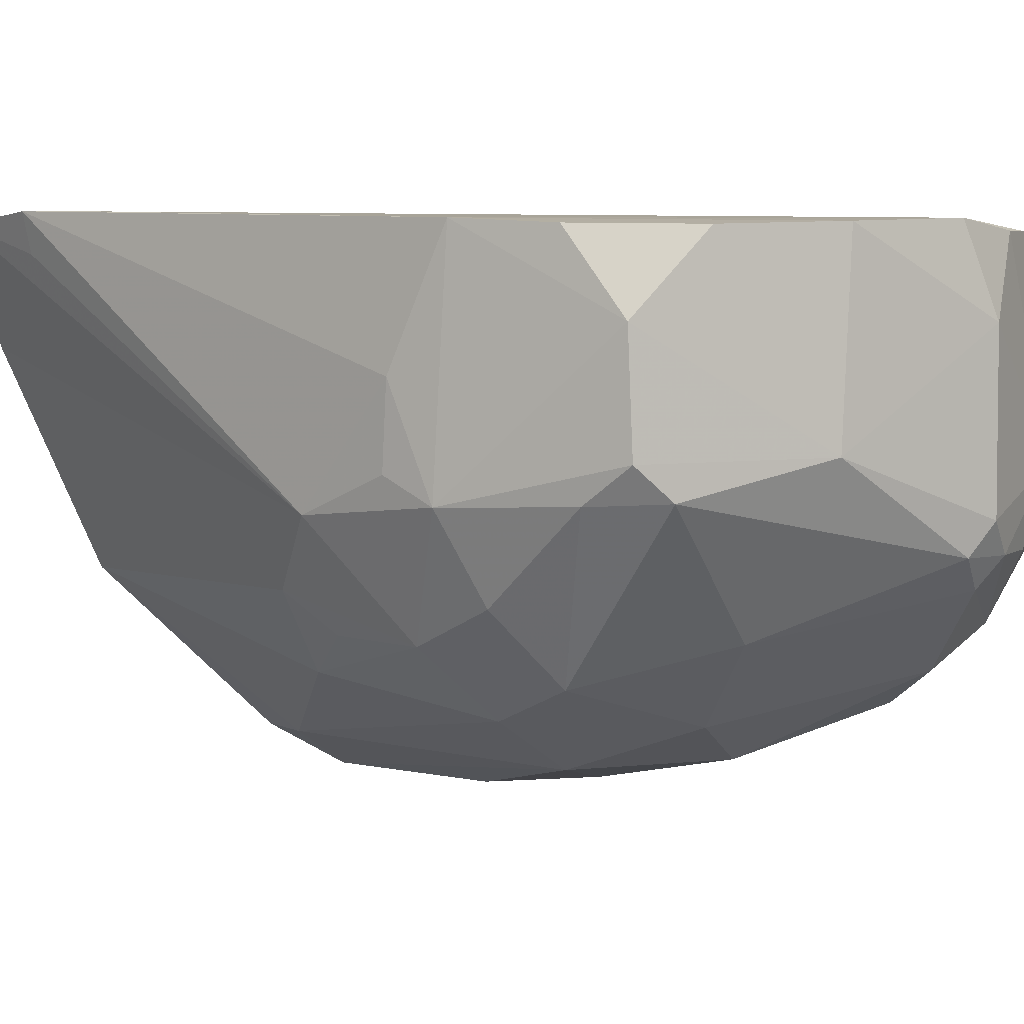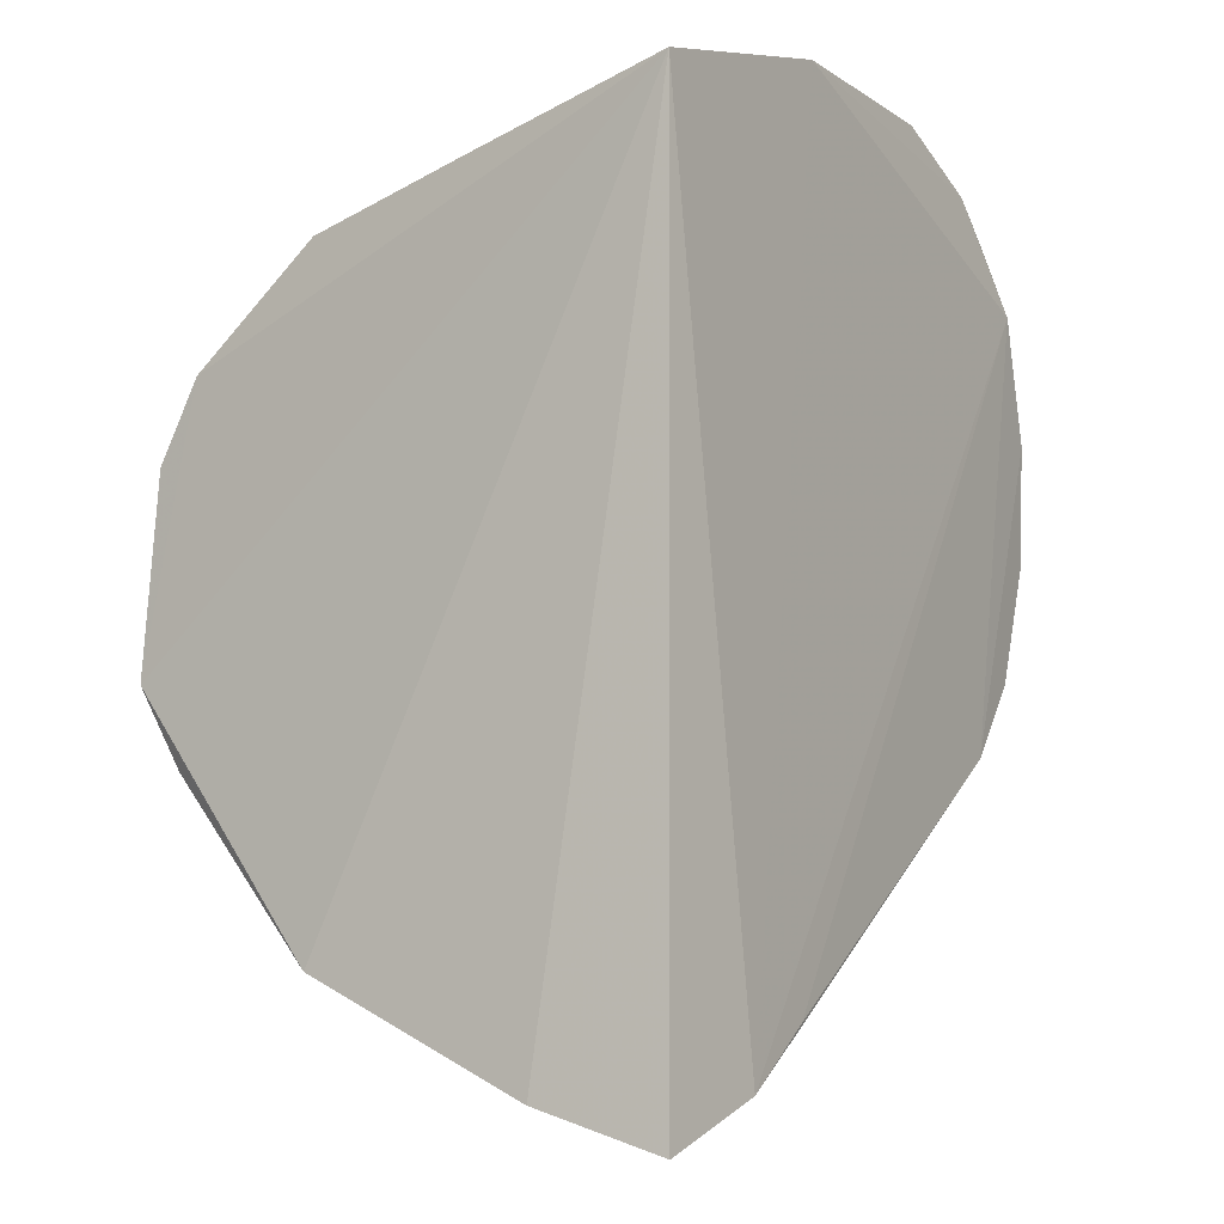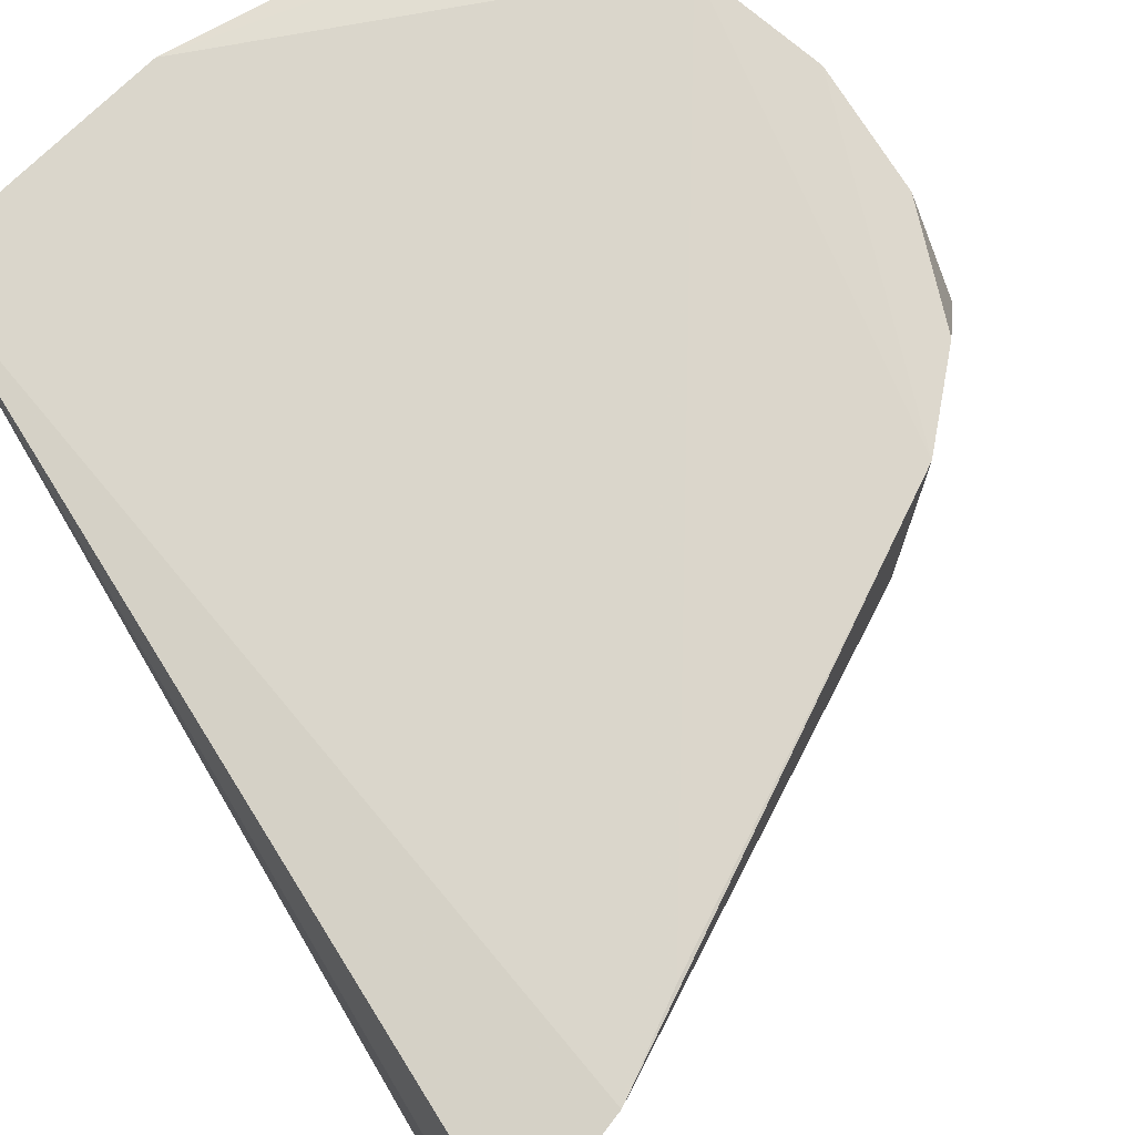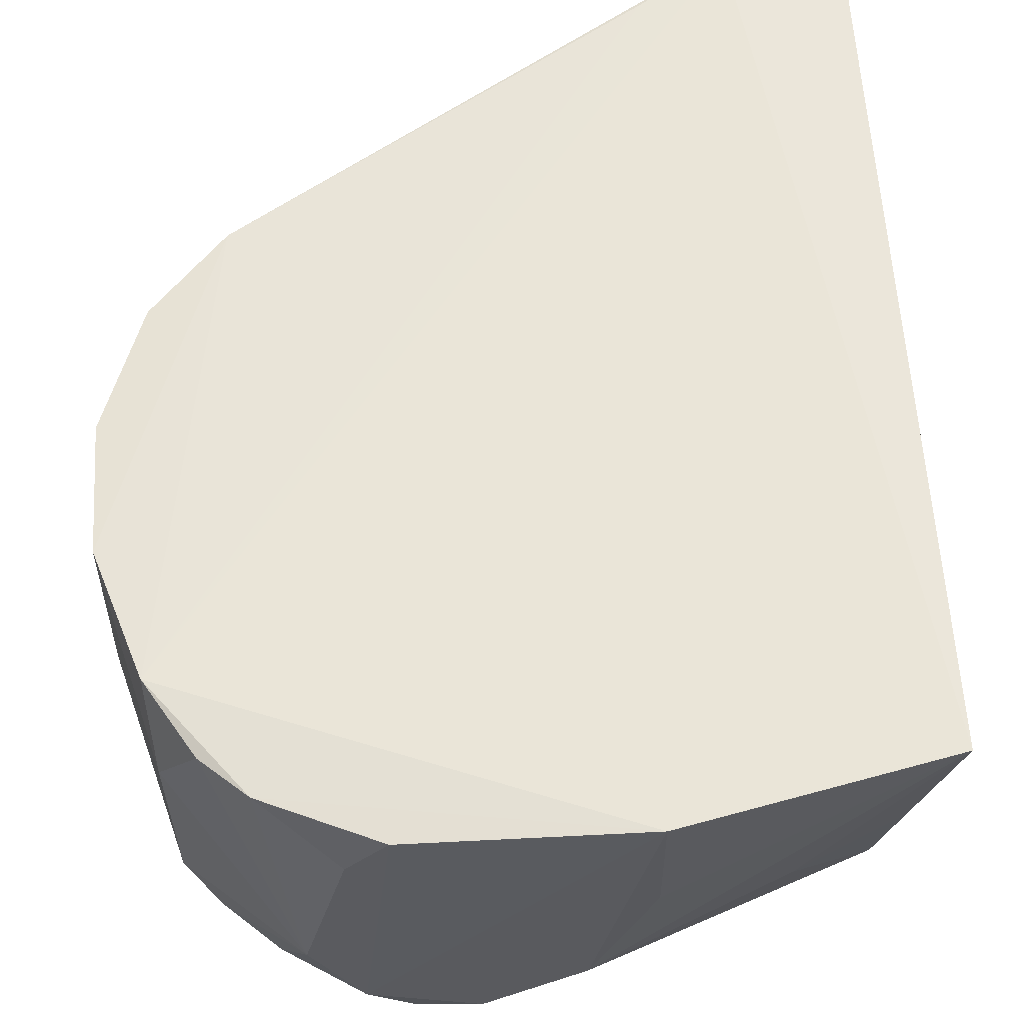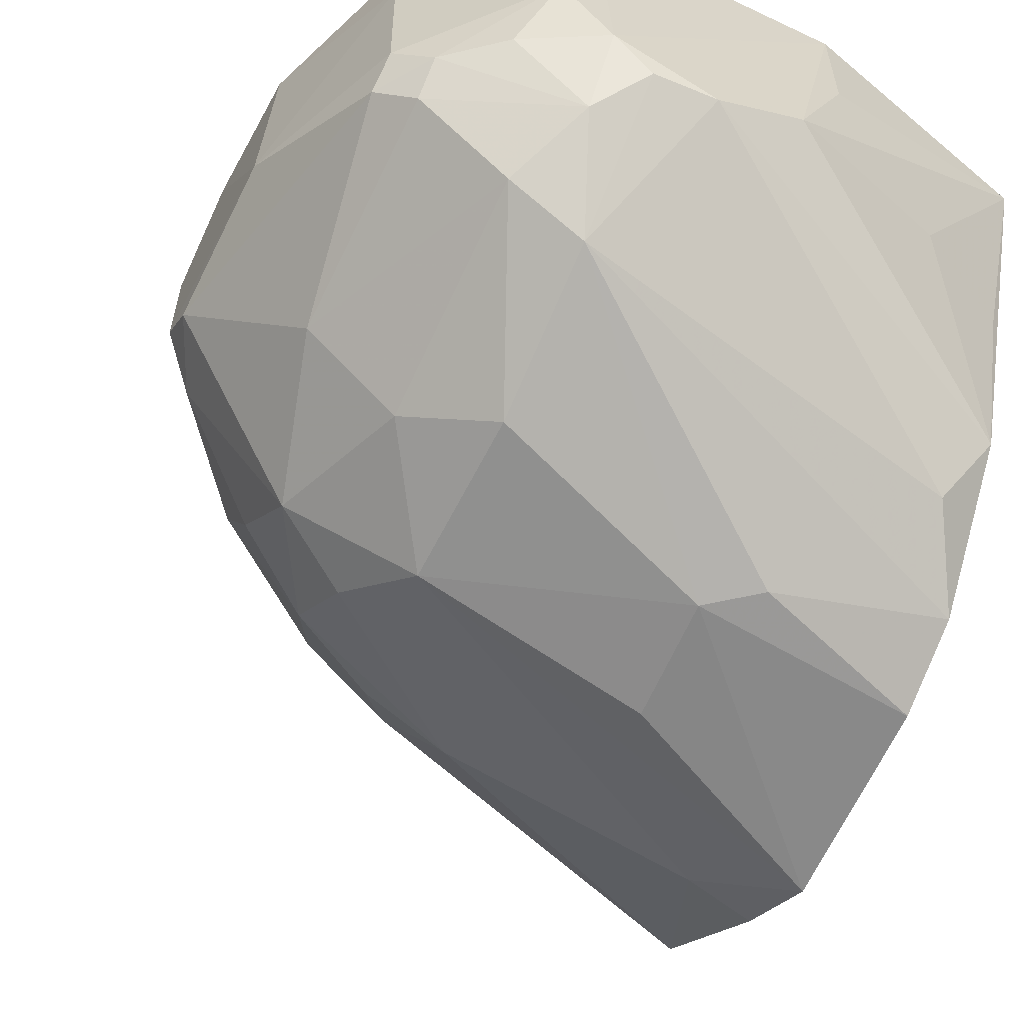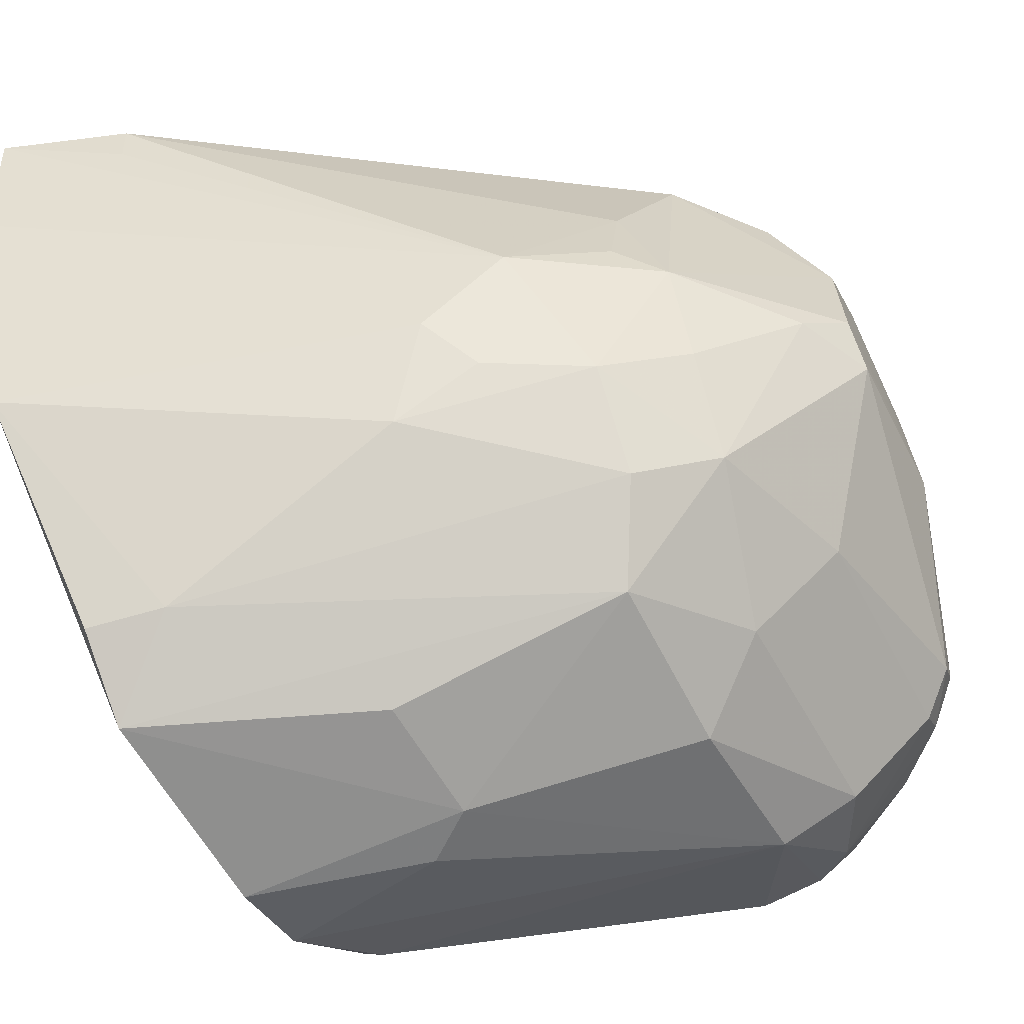
<metadata>
{"format":"obj","ext":"obj","renderer":"f3d","projection":"perspective","resolution":1024,"background":"white","views":[{"elev":3.8,"azim":71.9,"up":"+Z"},{"elev":-5.6,"azim":-56.4,"up":"+Y"},{"elev":75.1,"azim":-32.2,"up":"+Z"},{"elev":57.9,"azim":176.7,"up":"+Z"},{"elev":-61.2,"azim":151.6,"up":"+Z"},{"elev":-66.0,"azim":25.8,"up":"+Z"}]}
</metadata>
<code>
v 0.2651 -0.1162 -0.08752
v 0.4898 0.03076 -0.1575
v 0.4896 0.05346 -0.09379
v 0.3441 0.1862 -0.08873
v 0.2699 0.07425 -0.2681
v 0.4469 0.1703 -0.1866
v 0.3021 -0.1028 -0.08461
v 0.3654 -0.02397 -0.2253
v 0.2654 0.169 -0.08728
v 0.4734 0.1471 -0.1758
v 0.4757 0.1346 -0.09055
v 0.4532 -0.009313 -0.09144
v 0.2578 -0.07172 -0.2009
v 0.4071 -0.03905 -0.1746
v 0.391 0.1853 -0.1981
v 0.4904 0.09081 -0.1563
v 0.4071 0.04095 -0.2521
v 0.4479 0.1689 -0.09288
v 0.4897 0.02925 -0.1197
v 0.3288 -0.08516 -0.08553
v 0.4892 0.09423 -0.09243
v 0.2649 0.00967 -0.27
v 0.2594 -0.1043 -0.1274
v 0.3011 -0.1 -0.09803
v 0.3805 -0.03847 -0.1986
v 0.4378 -0.02229 -0.1347
v 0.2732 0.1372 -0.2134
v 0.3617 0.1857 -0.1769
v 0.4614 0.07523 -0.2101
v 0.4115 0.1448 -0.2358
v 0.4475 0.003944 -0.1992
v 0.4741 0.1469 -0.1197
v 0.4253 0.1837 -0.1066
v 0.4486 -0.0123 -0.1704
v 0.4759 0.01514 -0.09341
v 0.266 -0.01604 -0.2551
v 0.3388 0.07679 -0.2668
v 0.271 0.1006 -0.2553
v 0.3439 0.1852 -0.1312
v 0.3046 0.1676 -0.1587
v 0.4897 0.04287 -0.1681
v 0.4238 0.1707 -0.2108
v 0.4325 0.0752 -0.2374
v 0.4634 0.146 -0.1966
v 0.4223 -0.009288 -0.2119
v 0.4449 0.02766 -0.2231
v 0.4615 0.1568 -0.09333
v 0.4383 0.1831 -0.1614
v 0.4232 0.1848 -0.1876
v 0.4133 0.184 -0.09265
v 0.4351 -0.0228 -0.162
v 0.4779 0.02038 -0.1692
v 0.2894 -0.01189 -0.2546
v 0.3352 0.03883 -0.267
v 0.4086 0.09406 -0.2513
v 0.3238 0.08888 -0.2653
v 0.2866 0.1258 -0.2385
v 0.2724 0.1525 -0.1592
v 0.4107 0.1837 -0.1991
v 0.4355 0.1464 -0.2232
v 0.4742 0.138 -0.1863
v 0.4633 0.1555 -0.1866
v 0.3923 -0.02474 -0.2113
v 0.4204 0.01586 -0.2347
f 9 7 4
f 9 1 7
f 11 4 7
f 18 4 11
f 19 16 3
f 19 2 16
f 20 12 11
f 20 11 7
f 20 7 12
f 21 12 3
f 21 11 12
f 21 3 16
f 22 13 9
f 23 1 9
f 23 9 13
f 23 14 1
f 24 14 7
f 24 7 1
f 24 1 14
f 25 13 8
f 25 23 13
f 25 14 23
f 26 12 7
f 26 7 14
f 28 4 15
f 28 15 27
f 32 11 21
f 32 21 16
f 32 16 10
f 34 19 12
f 34 2 19
f 34 12 26
f 35 19 3
f 35 3 12
f 35 12 19
f 36 13 22
f 37 22 5
f 38 22 9
f 38 5 22
f 38 9 27
f 39 28 9
f 39 9 4
f 39 4 28
f 40 28 27
f 40 9 28
f 41 16 2
f 45 14 25
f 45 34 14
f 45 31 34
f 46 29 41
f 46 43 29
f 46 17 43
f 46 31 45
f 47 18 11
f 47 11 32
f 48 32 10
f 48 47 32
f 48 18 47
f 48 33 18
f 49 15 4
f 49 33 48
f 49 48 6
f 49 6 42
f 50 4 18
f 50 18 33
f 50 49 4
f 50 33 49
f 51 34 26
f 51 26 14
f 51 14 34
f 52 34 31
f 52 2 34
f 52 41 2
f 52 46 41
f 52 31 46
f 53 8 13
f 53 13 36
f 53 36 22
f 53 22 17
f 54 37 17
f 54 17 22
f 54 22 37
f 55 37 30
f 55 17 37
f 55 43 17
f 56 37 5
f 56 30 37
f 56 38 30
f 56 5 38
f 57 38 27
f 57 27 15
f 57 15 30
f 57 30 38
f 58 40 27
f 58 27 9
f 58 9 40
f 59 42 30
f 59 30 15
f 59 49 42
f 59 15 49
f 60 44 29
f 60 29 43
f 60 43 55
f 60 55 30
f 60 30 42
f 60 42 44
f 61 41 29
f 61 29 44
f 61 16 41
f 61 10 16
f 62 44 42
f 62 42 6
f 62 61 44
f 62 10 61
f 62 48 10
f 62 6 48
f 63 45 25
f 63 25 8
f 63 8 45
f 64 45 8
f 64 46 45
f 64 17 46
f 64 53 17
f 64 8 53

</code>
